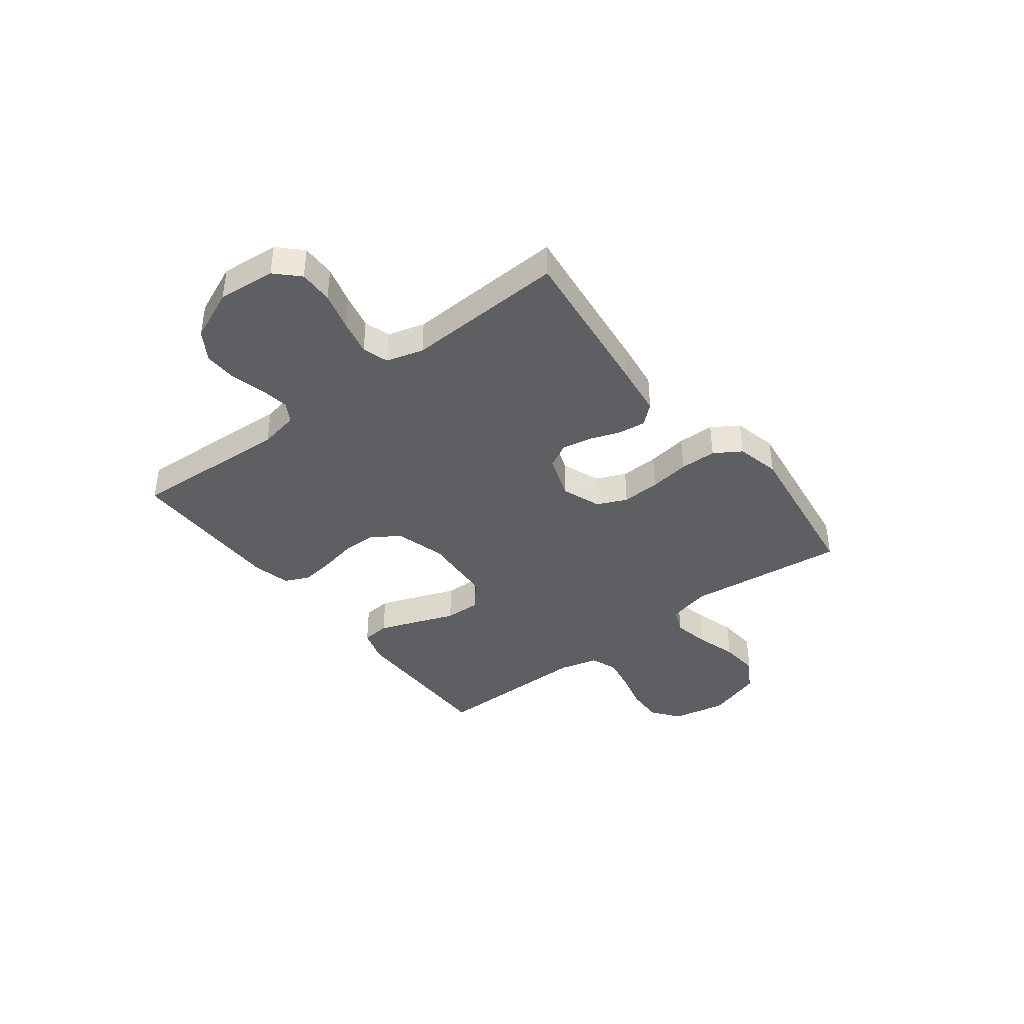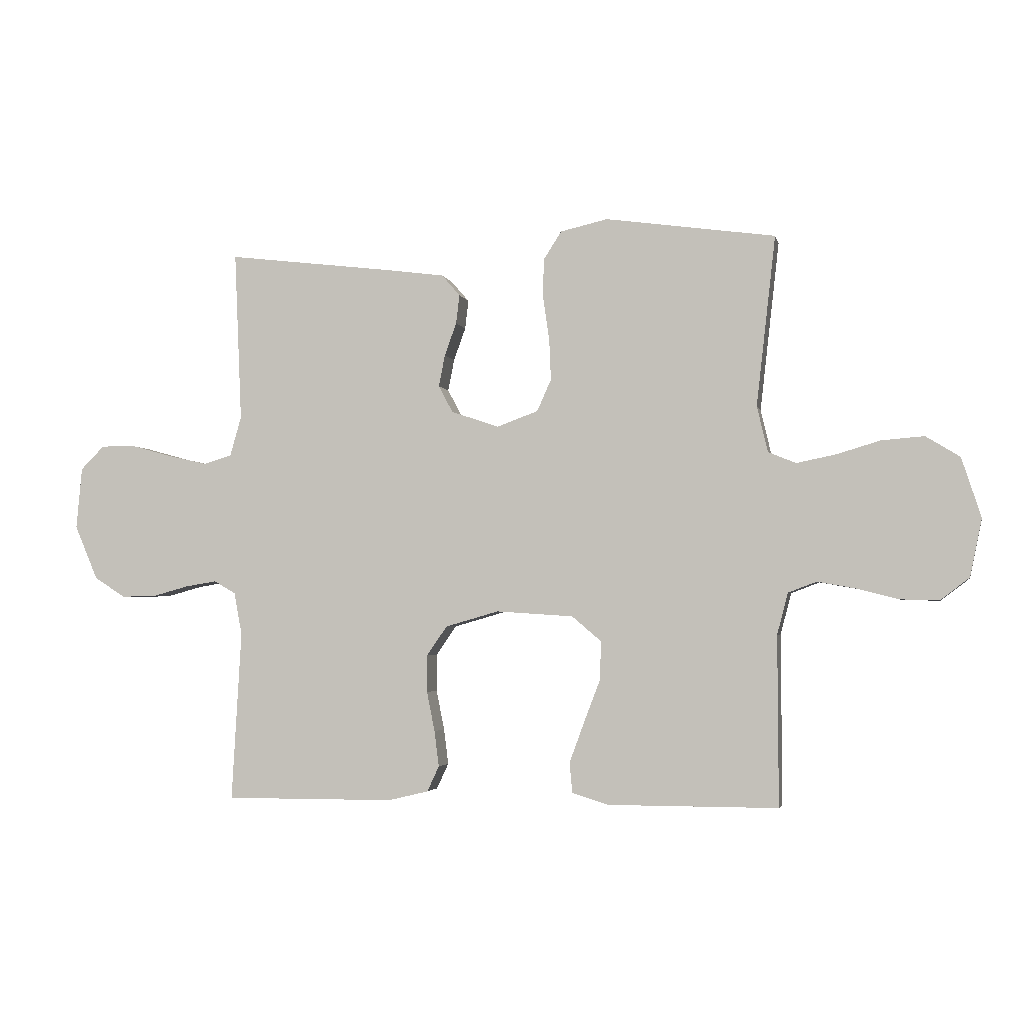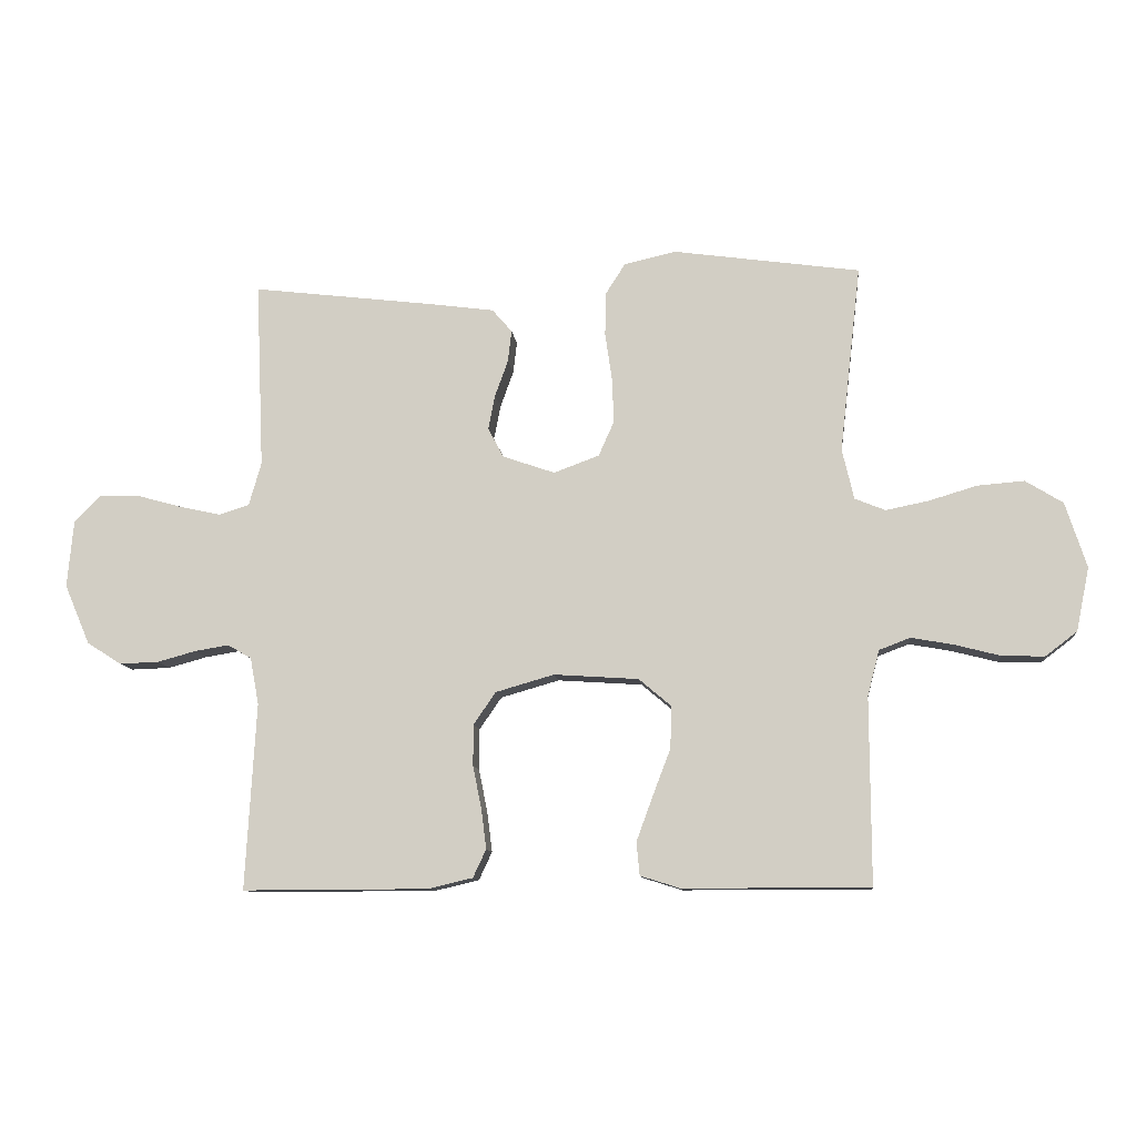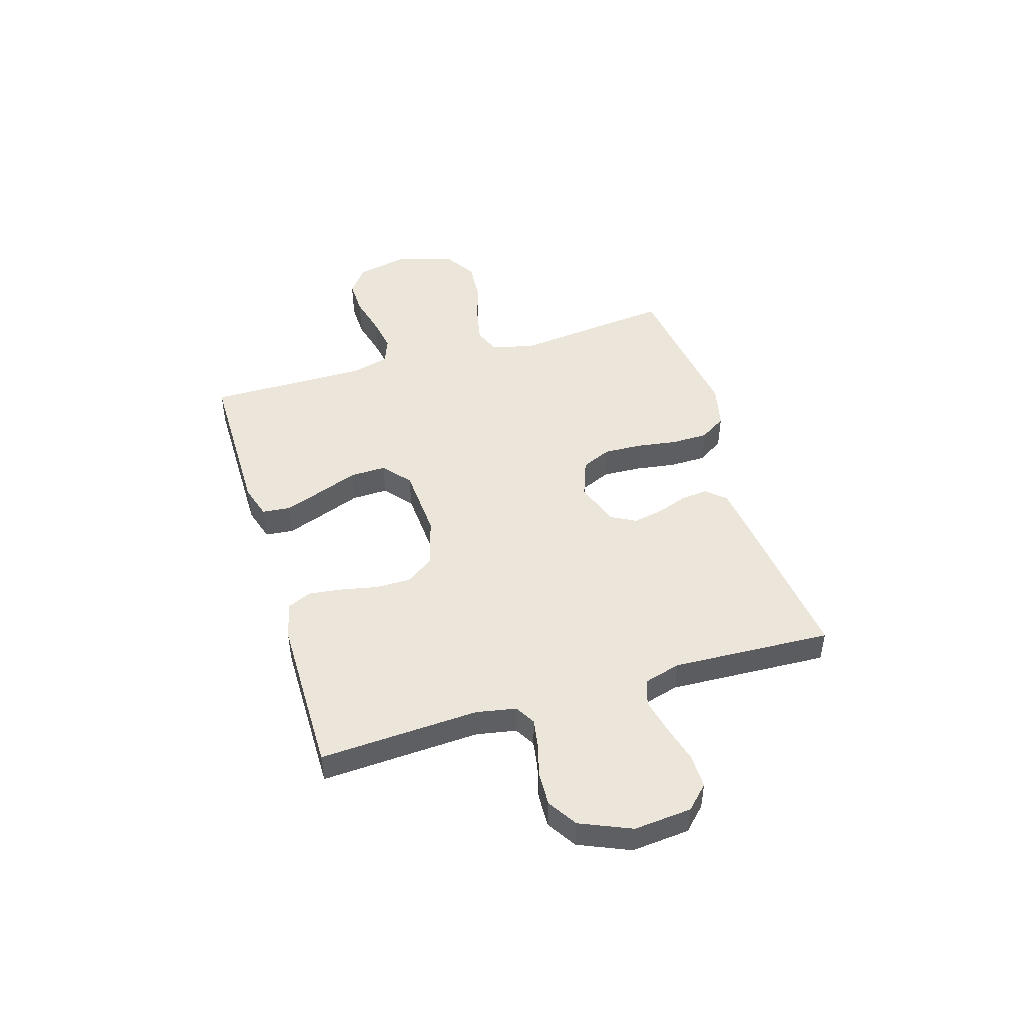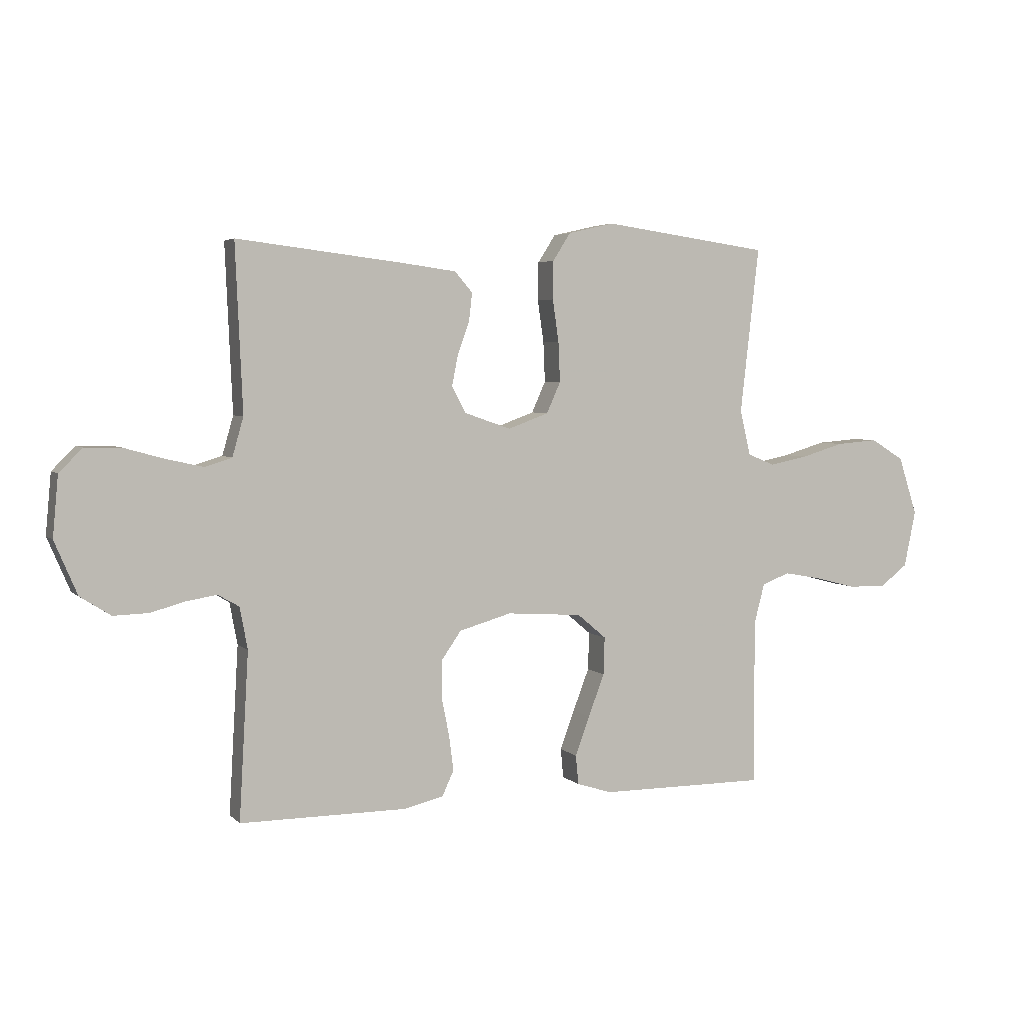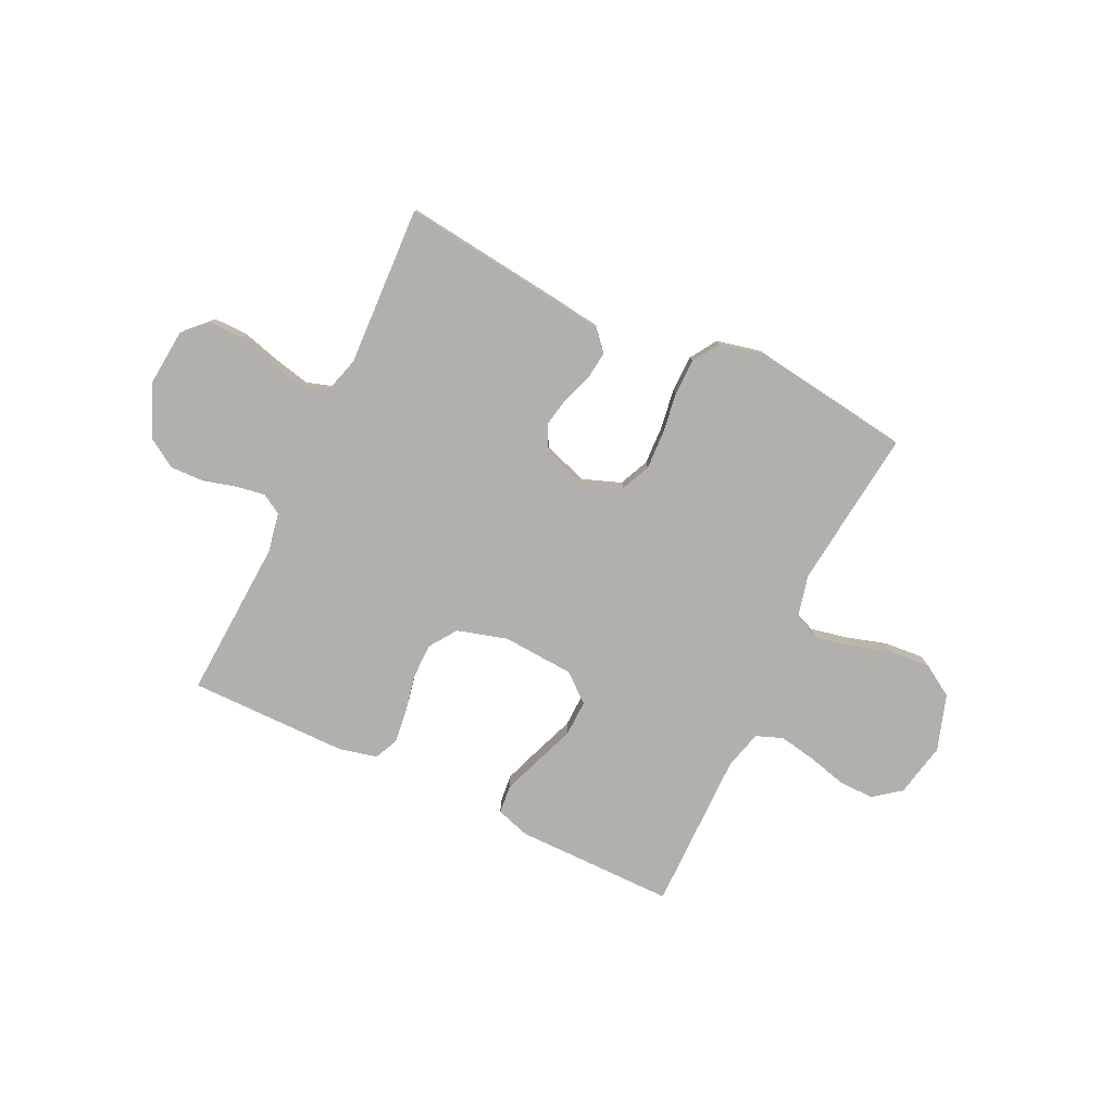
<metadata>
{"format":"obj","ext":"obj","renderer":"f3d","projection":"perspective","resolution":1024,"background":"white","views":[{"elev":-40.0,"azim":-52.4,"up":"+Y"},{"elev":-3.0,"azim":12.3,"up":"+Z"},{"elev":-10.4,"azim":5.9,"up":"+Z"},{"elev":47.1,"azim":-106.7,"up":"+Y"},{"elev":4.1,"azim":-21.9,"up":"+Z"},{"elev":-78.7,"azim":-25.5,"up":"+Y"}]}
</metadata>
<code>
v -0.5 0.07 0.5
v -0.2 0.07 0.464
v -0.103 0.07 0.451
v -0.071 0.07 0.414
v -0.077 0.07 0.363
v -0.098 0.07 0.305
v -0.109 0.07 0.249
v -0.084 0.07 0.202
v 0 0.07 0.173
v 0.073 0.07 0.2
v 0.098 0.07 0.256
v 0.095 0.07 0.328
v 0.084 0.07 0.404
v 0.085 0.07 0.473
v 0.117 0.07 0.523
v 0.2 0.07 0.542
v 0.5 0.07 0.5
v 0.466 0.07 0.2
v 0.485 0.07 0.119
v 0.534 0.07 0.099
v 0.603 0.07 0.113
v 0.68 0.07 0.136
v 0.755 0.07 0.142
v 0.815 0.07 0.105
v 0.849 0.07 0
v 0.828 0.07 -0.102
v 0.777 0.07 -0.141
v 0.709 0.07 -0.139
v 0.635 0.07 -0.12
v 0.568 0.07 -0.108
v 0.518 0.07 -0.127
v 0.499 0.07 -0.2
v 0.5 0.07 -0.5
v 0.2 0.07 -0.5
v 0.136 0.07 -0.48
v 0.131 0.07 -0.427
v 0.157 0.07 -0.356
v 0.186 0.07 -0.28
v 0.188 0.07 -0.212
v 0.136 0.07 -0.168
v 0 0.07 -0.159
v -0.094 0.07 -0.186
v -0.13 0.07 -0.238
v -0.13 0.07 -0.304
v -0.116 0.07 -0.374
v -0.108 0.07 -0.437
v -0.129 0.07 -0.482
v -0.2 0.07 -0.499
v -0.5 0.07 -0.5
v -0.483 0.07 -0.2
v -0.497 0.07 -0.125
v -0.535 0.07 -0.103
v -0.59 0.07 -0.112
v -0.652 0.07 -0.129
v -0.715 0.07 -0.131
v -0.77 0.07 -0.096
v -0.811 0.07 0
v -0.801 0.07 0.109
v -0.759 0.07 0.151
v -0.695 0.07 0.15
v -0.623 0.07 0.13
v -0.556 0.07 0.115
v -0.507 0.07 0.13
v -0.487 0.07 0.2
v -0.5 0 0.5
v -0.2 0 0.464
v -0.103 0 0.451
v -0.071 0 0.414
v -0.077 0 0.363
v -0.098 0 0.305
v -0.109 0 0.249
v -0.084 0 0.202
v 0 0 0.173
v 0.073 0 0.2
v 0.098 0 0.256
v 0.095 0 0.328
v 0.084 0 0.404
v 0.085 0 0.473
v 0.117 0 0.523
v 0.2 0 0.542
v 0.5 0 0.5
v 0.466 0 0.2
v 0.485 0 0.119
v 0.534 0 0.099
v 0.603 0 0.113
v 0.68 0 0.136
v 0.755 0 0.142
v 0.815 0 0.105
v 0.849 0 0
v 0.828 0 -0.102
v 0.777 0 -0.141
v 0.709 0 -0.139
v 0.635 0 -0.12
v 0.568 0 -0.108
v 0.518 0 -0.127
v 0.499 0 -0.2
v 0.5 0 -0.5
v 0.2 0 -0.5
v 0.136 0 -0.48
v 0.131 0 -0.427
v 0.157 0 -0.356
v 0.186 0 -0.28
v 0.188 0 -0.212
v 0.136 0 -0.168
v 0 0 -0.159
v -0.094 0 -0.186
v -0.13 0 -0.238
v -0.13 0 -0.304
v -0.116 0 -0.374
v -0.108 0 -0.437
v -0.129 0 -0.482
v -0.2 0 -0.499
v -0.5 0 -0.5
v -0.483 0 -0.2
v -0.497 0 -0.125
v -0.535 0 -0.103
v -0.59 0 -0.112
v -0.652 0 -0.129
v -0.715 0 -0.131
v -0.77 0 -0.096
v -0.811 0 0
v -0.801 0 0.109
v -0.759 0 0.151
v -0.695 0 0.15
v -0.623 0 0.13
v -0.556 0 0.115
v -0.507 0 0.13
v -0.487 0 0.2
f 59 60 61
f 58 59 61
f 57 58 61
f 56 57 61
f 55 56 61
f 54 55 61
f 53 54 61
f 52 53 61 62
f 51 52 62 63
f 48 49 50
f 47 48 50
f 46 47 50
f 45 46 50
f 44 45 50
f 51 63 64
f 50 51 64
f 44 50 64
f 43 44 64
f 36 37 38
f 35 36 38
f 34 35 38
f 33 34 38
f 32 33 38
f 31 32 38 39
f 30 31 39 40
f 27 28 29
f 26 27 29
f 25 26 29
f 24 25 29
f 23 24 29
f 22 23 29
f 21 22 29
f 20 21 29 30
f 30 40 41
f 20 30 41
f 19 20 41
f 16 17 18
f 15 16 18
f 14 15 18
f 13 14 18
f 12 13 18
f 11 12 18 19
f 4 5 6
f 3 4 6
f 2 3 6
f 1 2 6
f 64 1 6
f 64 6 7
f 64 7 8
f 43 64 8
f 42 43 8
f 19 41 42
f 11 19 42
f 10 11 42
f 9 10 42
f 8 9 42
f 125 124 123
f 125 123 122
f 125 122 121
f 125 121 120
f 125 120 119
f 125 119 118
f 125 118 117
f 126 125 117 116
f 127 126 116 115
f 114 113 112
f 114 112 111
f 114 111 110
f 114 110 109
f 114 109 108
f 128 127 115
f 128 115 114
f 128 114 108
f 128 108 107
f 102 101 100
f 102 100 99
f 102 99 98
f 102 98 97
f 102 97 96
f 103 102 96 95
f 104 103 95 94
f 93 92 91
f 93 91 90
f 93 90 89
f 93 89 88
f 93 88 87
f 93 87 86
f 93 86 85
f 94 93 85 84
f 105 104 94
f 105 94 84
f 105 84 83
f 82 81 80
f 82 80 79
f 82 79 78
f 82 78 77
f 82 77 76
f 83 82 76 75
f 70 69 68
f 70 68 67
f 70 67 66
f 70 66 65
f 70 65 128
f 71 70 128
f 72 71 128
f 72 128 107
f 72 107 106
f 106 105 83
f 106 83 75
f 106 75 74
f 106 74 73
f 106 73 72
f 1 65 66 2
f 2 66 67 3
f 3 67 68 4
f 4 68 69 5
f 5 69 70 6
f 6 70 71 7
f 7 71 72 8
f 8 72 73 9
f 9 73 74 10
f 10 74 75 11
f 11 75 76 12
f 12 76 77 13
f 13 77 78 14
f 14 78 79 15
f 15 79 80 16
f 16 80 81 17
f 17 81 82 18
f 18 82 83 19
f 19 83 84 20
f 20 84 85 21
f 21 85 86 22
f 22 86 87 23
f 23 87 88 24
f 24 88 89 25
f 25 89 90 26
f 26 90 91 27
f 27 91 92 28
f 28 92 93 29
f 29 93 94 30
f 30 94 95 31
f 31 95 96 32
f 32 96 97 33
f 33 97 98 34
f 34 98 99 35
f 35 99 100 36
f 36 100 101 37
f 37 101 102 38
f 38 102 103 39
f 39 103 104 40
f 40 104 105 41
f 41 105 106 42
f 42 106 107 43
f 43 107 108 44
f 44 108 109 45
f 45 109 110 46
f 46 110 111 47
f 47 111 112 48
f 48 112 113 49
f 49 113 114 50
f 50 114 115 51
f 51 115 116 52
f 52 116 117 53
f 53 117 118 54
f 54 118 119 55
f 55 119 120 56
f 56 120 121 57
f 57 121 122 58
f 58 122 123 59
f 59 123 124 60
f 60 124 125 61
f 61 125 126 62
f 62 126 127 63
f 63 127 128 64
f 64 128 65 1

</code>
